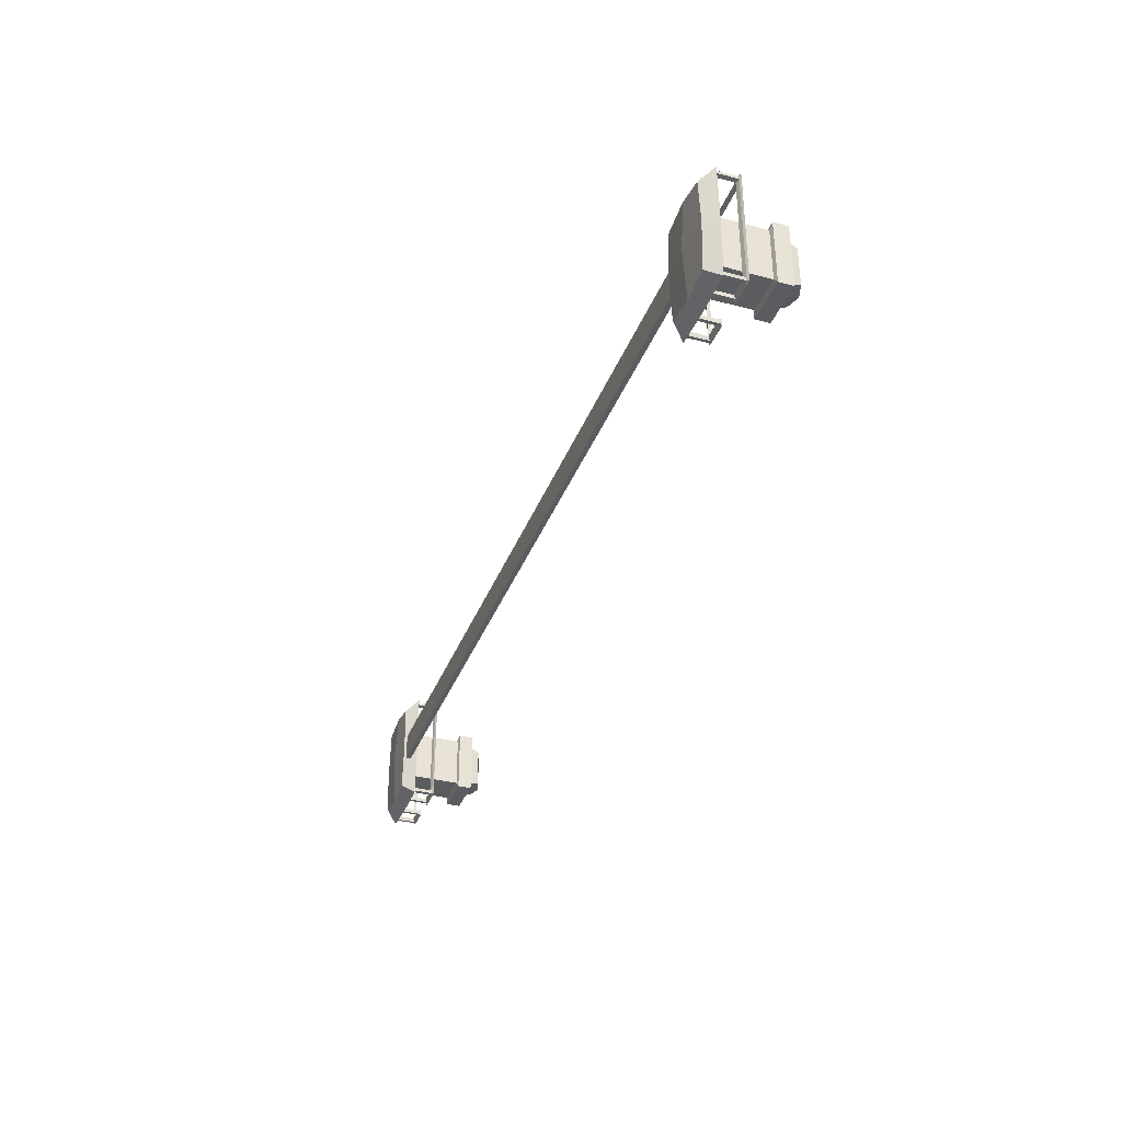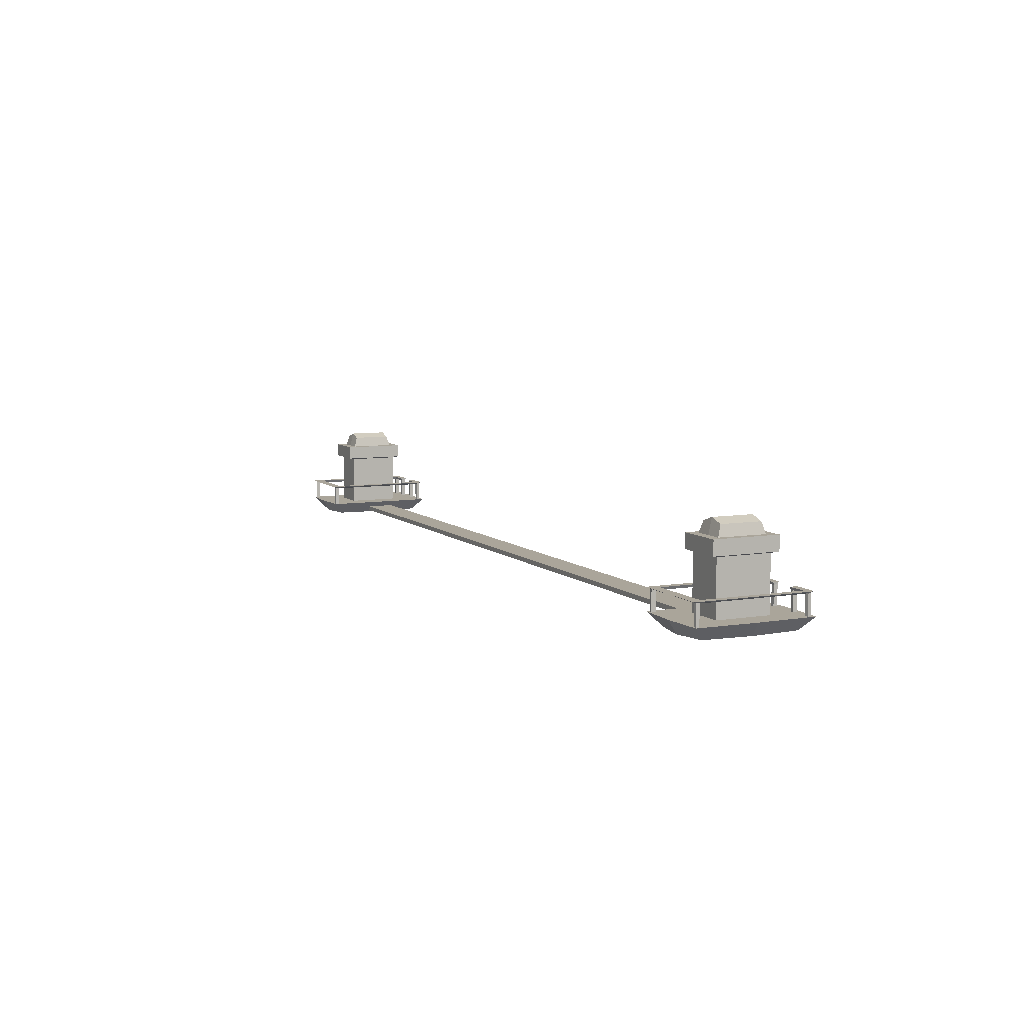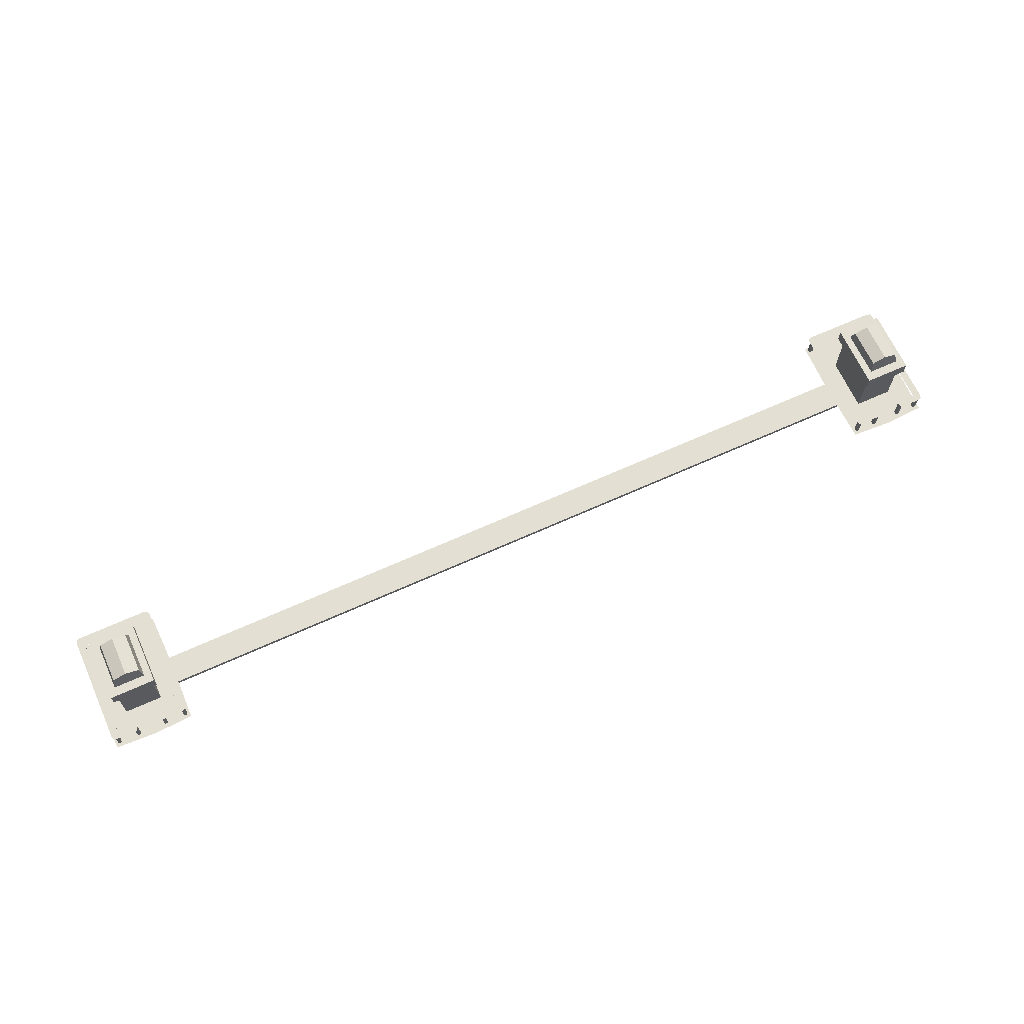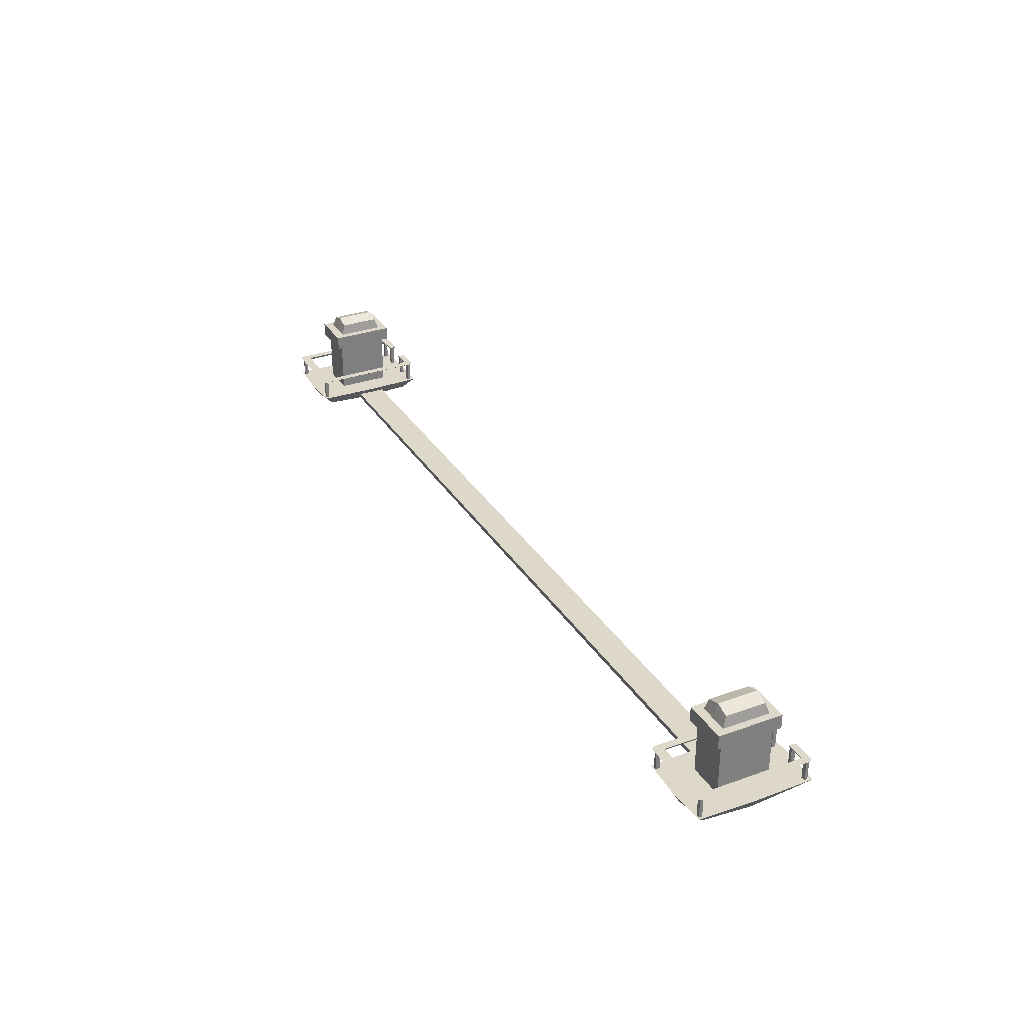
<metadata>
{"format":"obj","ext":"obj","renderer":"f3d","projection":"perspective","resolution":1024,"background":"white","views":[{"elev":-35.2,"azim":70.8,"up":"+Z"},{"elev":7.7,"azim":64.6,"up":"+Y"},{"elev":66.7,"azim":155.6,"up":"+Y"},{"elev":31.6,"azim":63.2,"up":"+Y"}]}
</metadata>
<code>
o Buoy
v -7.3 0.08031 1.012
v -7.3 0.2947 1.137
v -7.616 0.2947 0.5597
v -7.812 0.08031 0.9136
v -7.874 0.08031 0.1083
v -8.004 0.2947 0.1083
v -7.616 1.195 0.5597
v -7.3 0.03466 0.1083
v -7.981 0.2947 1.104
v -7.616 0.2947 0.1083
v -7.616 1.195 0.1083
v -7.3 0.2947 0.5597
v -7.3 1.195 0.5597
v -7.563 1.46 0.5064
v -7.684 1.218 0.6576
v -7.3 1.218 0.6576
v -7.684 1.218 0.1083
v -7.684 1.46 0.6576
v -7.3 1.46 0.6576
v -7.684 1.46 0.1083
v -7.3 1.46 0.5064
v -7.563 1.46 0.1083
v -7.525 1.643 0.1083
v -7.3 1.717 0.1083
v -7.3 1.717 0.4485
v -7.525 1.643 0.4485
v -7.873 0.2883 1.015
v -7.873 0.6154 1.015
v -7.883 0.2883 1.082
v -7.883 0.6377 1.082
v -7.941 0.2883 1.025
v -7.941 0.6377 1.025
v -7.934 0.2883 1.078
v -7.934 0.6378 1.078
v -7.849 0.6591 0.9612
v -7.9 0.6591 1.133
v -7.953 0.6591 1.114
v -7.976 0.6591 1.059
v -7.573 0.6154 -0.7639
v -7.562 0.6591 -0.7459
v -7.3 0.08031 -0.7953
v -7.3 0.2947 -0.9208
v -7.616 0.2947 -0.3431
v -7.812 0.08031 -0.697
v -7.616 1.195 -0.3431
v -7.981 0.2947 -0.8874
v -7.3 0.2947 -0.3431
v -7.3 1.195 -0.3431
v -7.563 1.46 -0.2898
v -7.684 1.218 -0.441
v -7.3 1.218 -0.441
v -7.684 1.46 -0.441
v -7.3 1.46 -0.441
v -7.3 1.46 -0.2898
v -7.3 1.717 -0.2319
v -7.525 1.643 -0.2319
v -7.873 0.2883 -0.7639
v -7.873 0.6154 -0.7639
v -7.883 0.2883 -0.8305
v -7.883 0.6377 -0.8305
v -7.941 0.2883 -0.7735
v -7.941 0.6377 -0.7735
v -7.934 0.2883 -0.8265
v -7.934 0.6378 -0.8265
v -7.849 0.6591 -0.7459
v -7.9 0.6591 -0.8669
v -7.953 0.6591 -0.8479
v -7.976 0.6591 -0.7932
v -7.585 0.6591 -0.8669
v -7.576 0.6377 -0.8305
v -7.522 0.6375 -0.8329
v -7.529 0.6589 -0.8693
v -7.51 0.6589 -0.7482
v -7.519 0.6151 -0.7662
v -7.573 0.2724 -0.7639
v -7.576 0.2724 -0.8305
v -7.522 0.2724 -0.8329
v -7.519 0.2724 -0.7662
v -6.985 0.2947 0.5597
v -6.789 0.08031 0.9136
v -6.727 0.08031 0.1083
v -6.597 0.2947 0.1083
v -6.985 1.195 0.5597
v -6.619 0.2947 1.104
v -6.985 0.2947 0.1083
v -6.985 1.195 0.1083
v -7.037 1.46 0.5064
v -6.916 1.218 0.6576
v -6.916 1.218 0.1083
v -6.916 1.46 0.6576
v -6.916 1.46 0.1083
v -7.037 1.46 0.1083
v -7.076 1.643 0.1083
v -7.076 1.643 0.4485
v -6.728 0.2883 1.015
v -6.728 0.6154 1.015
v -6.718 0.2883 1.082
v -6.718 0.6377 1.082
v -6.66 0.2883 1.025
v -6.66 0.6377 1.025
v -6.667 0.2883 1.078
v -6.667 0.6378 1.078
v -6.751 0.6591 0.9612
v -6.701 0.6591 1.133
v -6.648 0.6591 1.114
v -6.625 0.6591 1.059
v -7.028 0.6154 -0.7639
v -7.039 0.6591 -0.7459
v -6.985 0.2947 -0.3431
v -6.789 0.08031 -0.697
v -6.985 1.195 -0.3431
v -6.619 0.2947 -0.8874
v -7.037 1.46 -0.2898
v -6.916 1.218 -0.441
v -6.916 1.46 -0.441
v -7.076 1.643 -0.2319
v -6.728 0.2883 -0.7639
v -6.728 0.6154 -0.7639
v -6.718 0.2883 -0.8305
v -6.718 0.6377 -0.8305
v -6.66 0.2883 -0.7735
v -6.66 0.6377 -0.7735
v -6.667 0.2883 -0.8265
v -6.667 0.6378 -0.8265
v -6.751 0.6591 -0.7459
v -6.701 0.6591 -0.8669
v -6.648 0.6591 -0.8479
v -6.625 0.6591 -0.7932
v -7.016 0.6591 -0.8669
v -7.024 0.6377 -0.8305
v -7.079 0.6375 -0.8329
v -7.072 0.6589 -0.8693
v -7.091 0.6589 -0.7482
v -7.082 0.6151 -0.7662
v -7.028 0.2724 -0.7639
v -7.024 0.2724 -0.8305
v -7.079 0.2724 -0.8329
v -7.082 0.2724 -0.7662
v -7.282 0.1183 0.323
v -7.282 0.198 0.323
v -7.282 0.1183 -0.16
v -7.282 0.198 -0.16
v 7.3 0.08031 1.012
v 7.3 0.2947 1.137
v 7.616 0.2947 0.5597
v 7.812 0.08031 0.9136
v 7.874 0.08031 0.1083
v 8.004 0.2947 0.1083
v 7.616 1.195 0.5597
v 7.3 0.03466 0.1083
v 7.981 0.2947 1.104
v 7.616 0.2947 0.1083
v 7.616 1.195 0.1083
v 7.3 0.2947 0.5597
v 7.3 1.195 0.5597
v 7.563 1.46 0.5064
v 7.684 1.218 0.6576
v 7.3 1.218 0.6576
v 7.684 1.218 0.1083
v 7.684 1.46 0.6576
v 7.3 1.46 0.6576
v 7.684 1.46 0.1083
v 7.3 1.46 0.5064
v 7.563 1.46 0.1083
v 7.525 1.643 0.1083
v 7.3 1.717 0.1083
v 7.3 1.717 0.4485
v 7.525 1.643 0.4485
v 7.873 0.2883 1.015
v 7.873 0.6154 1.015
v 7.883 0.2883 1.082
v 7.883 0.6377 1.082
v 7.941 0.2883 1.025
v 7.941 0.6377 1.025
v 7.934 0.2883 1.078
v 7.934 0.6378 1.078
v 7.849 0.6591 0.9612
v 7.9 0.6591 1.133
v 7.953 0.6591 1.114
v 7.976 0.6591 1.059
v 7.573 0.6154 -0.7639
v 7.562 0.6591 -0.7459
v 7.3 0.08031 -0.7953
v 7.3 0.2947 -0.9208
v 7.616 0.2947 -0.3431
v 7.812 0.08031 -0.697
v 7.616 1.195 -0.3431
v 7.981 0.2947 -0.8874
v 7.3 0.2947 -0.3431
v 7.3 1.195 -0.3431
v 7.563 1.46 -0.2898
v 7.684 1.218 -0.441
v 7.3 1.218 -0.441
v 7.684 1.46 -0.441
v 7.3 1.46 -0.441
v 7.3 1.46 -0.2898
v 7.3 1.717 -0.2319
v 7.525 1.643 -0.2319
v 7.873 0.2883 -0.7639
v 7.873 0.6154 -0.7639
v 7.883 0.2883 -0.8305
v 7.883 0.6377 -0.8305
v 7.941 0.2883 -0.7735
v 7.941 0.6377 -0.7735
v 7.934 0.2883 -0.8265
v 7.934 0.6378 -0.8265
v 7.849 0.6591 -0.7459
v 7.9 0.6591 -0.8669
v 7.953 0.6591 -0.8479
v 7.976 0.6591 -0.7932
v 7.585 0.6591 -0.8669
v 7.576 0.6377 -0.8305
v 7.522 0.6375 -0.8329
v 7.529 0.6589 -0.8693
v 7.51 0.6589 -0.7482
v 7.519 0.6151 -0.7662
v 7.573 0.2724 -0.7639
v 7.576 0.2724 -0.8305
v 7.522 0.2724 -0.8329
v 7.519 0.2724 -0.7662
v 6.985 0.2947 0.5597
v 6.789 0.08031 0.9136
v 6.727 0.08031 0.1083
v 6.597 0.2947 0.1083
v 6.985 1.195 0.5597
v 6.619 0.2947 1.104
v 6.985 0.2947 0.1083
v 6.985 1.195 0.1083
v 7.037 1.46 0.5064
v 6.916 1.218 0.6576
v 6.916 1.218 0.1083
v 6.916 1.46 0.6576
v 6.916 1.46 0.1083
v 7.037 1.46 0.1083
v 7.076 1.643 0.1083
v 7.076 1.643 0.4485
v 6.728 0.2883 1.015
v 6.728 0.6154 1.015
v 6.718 0.2883 1.082
v 6.718 0.6377 1.082
v 6.66 0.2883 1.025
v 6.66 0.6377 1.025
v 6.667 0.2883 1.078
v 6.667 0.6378 1.078
v 6.751 0.6591 0.9612
v 6.701 0.6591 1.133
v 6.648 0.6591 1.114
v 6.625 0.6591 1.059
v 7.028 0.6154 -0.7639
v 7.039 0.6591 -0.7459
v 6.985 0.2947 -0.3431
v 6.789 0.08031 -0.697
v 6.985 1.195 -0.3431
v 6.619 0.2947 -0.8874
v 7.037 1.46 -0.2898
v 6.916 1.218 -0.441
v 6.916 1.46 -0.441
v 7.076 1.643 -0.2319
v 6.728 0.2883 -0.7639
v 6.728 0.6154 -0.7639
v 6.718 0.2883 -0.8305
v 6.718 0.6377 -0.8305
v 6.66 0.2883 -0.7735
v 6.66 0.6377 -0.7735
v 6.667 0.2883 -0.8265
v 6.667 0.6378 -0.8265
v 6.751 0.6591 -0.7459
v 6.701 0.6591 -0.8669
v 6.648 0.6591 -0.8479
v 6.625 0.6591 -0.7932
v 7.016 0.6591 -0.8669
v 7.024 0.6377 -0.8305
v 7.079 0.6375 -0.8329
v 7.072 0.6589 -0.8693
v 7.091 0.6589 -0.7482
v 7.082 0.6151 -0.7662
v 7.028 0.2724 -0.7639
v 7.024 0.2724 -0.8305
v 7.079 0.2724 -0.8329
v 7.082 0.2724 -0.7662
v 7.282 0.1183 0.323
v 7.282 0.198 0.323
v 7.282 0.1183 -0.16
v 7.282 0.198 -0.16
f 9 6 5 4
f 2 9 4 1
f 5 8 1 4
f 3 10 6 9
f 12 3 9 2
f 10 3 7 11
f 3 12 13 7
f 11 7 15 17
f 17 15 18 20
f 15 16 19 18
f 14 22 20 18
f 7 13 16 15
f 14 21 25 26
f 25 24 23 26
f 22 14 26 23
f 27 28 30 29
f 29 30 34 33
f 33 34 32 31
f 31 32 28 27
f 34 30 36 37
f 37 36 35 38
f 32 34 37 38
f 65 35 28 58
f 62 32 38 68
f 68 38 35 65
f 21 14 18 19
f 70 39 58 60
f 46 44 5 6
f 42 41 44 46
f 5 44 41 8
f 43 46 6 10
f 47 42 46 43
f 10 11 45 43
f 43 45 48 47
f 11 17 50 45
f 17 20 52 50
f 50 52 53 51
f 49 52 20 22
f 45 50 51 48
f 49 56 55 54
f 55 56 23 24
f 22 23 56 49
f 57 59 60 58
f 59 63 64 60
f 63 61 62 64
f 61 57 58 62
f 64 67 66 60
f 67 68 65 66
f 62 68 67 64
f 39 40 65 58
f 69 70 60 66
f 40 69 66 65
f 54 53 52 49
f 74 39 75 78
f 69 40 73 72
f 73 74 71 72
f 70 69 72 71
f 40 39 74 73
f 58 28 32 62
f 39 70 76 75
f 71 74 78 77
f 70 71 77 76
f 84 80 81 82
f 2 1 80 84
f 81 80 1 8
f 79 84 82 85
f 12 2 84 79
f 85 86 83 79
f 79 83 13 12
f 86 89 88 83
f 89 91 90 88
f 88 90 19 16
f 87 90 91 92
f 83 88 16 13
f 87 94 25 21
f 25 94 93 24
f 92 93 94 87
f 95 97 98 96
f 97 101 102 98
f 101 99 100 102
f 99 95 96 100
f 102 105 104 98
f 105 106 103 104
f 100 106 105 102
f 125 118 96 103
f 122 128 106 100
f 128 125 103 106
f 21 19 90 87
f 130 120 118 107
f 112 82 81 110
f 42 112 110 41
f 81 8 41 110
f 109 85 82 112
f 47 109 112 42
f 85 109 111 86
f 109 47 48 111
f 86 111 114 89
f 89 114 115 91
f 114 51 53 115
f 113 92 91 115
f 111 48 51 114
f 113 54 55 116
f 55 24 93 116
f 92 113 116 93
f 117 118 120 119
f 119 120 124 123
f 123 124 122 121
f 121 122 118 117
f 124 120 126 127
f 127 126 125 128
f 122 124 127 128
f 107 118 125 108
f 129 126 120 130
f 108 125 126 129
f 54 113 115 53
f 134 138 135 107
f 129 132 133 108
f 133 132 131 134
f 130 131 132 129
f 108 133 134 107
f 118 122 100 96
f 107 135 136 130
f 131 137 138 134
f 130 136 137 131
f 36 30 98 104
f 36 104 103 35
f 30 28 96 98
f 35 103 96 28
f 139 140 142 141
f 283 141 142 284
f 283 281 139 141
f 139 281 282 140
f 151 146 147 148
f 144 143 146 151
f 147 146 143 150
f 145 151 148 152
f 154 144 151 145
f 152 153 149 145
f 145 149 155 154
f 153 159 157 149
f 159 162 160 157
f 157 160 161 158
f 156 160 162 164
f 149 157 158 155
f 156 168 167 163
f 167 168 165 166
f 164 165 168 156
f 169 171 172 170
f 171 175 176 172
f 175 173 174 176
f 173 169 170 174
f 176 179 178 172
f 179 180 177 178
f 174 180 179 176
f 207 200 170 177
f 204 210 180 174
f 210 207 177 180
f 163 161 160 156
f 212 202 200 181
f 188 148 147 186
f 184 188 186 183
f 147 150 183 186
f 185 152 148 188
f 189 185 188 184
f 152 185 187 153
f 185 189 190 187
f 153 187 192 159
f 159 192 194 162
f 192 193 195 194
f 191 164 162 194
f 187 190 193 192
f 191 196 197 198
f 197 166 165 198
f 164 191 198 165
f 199 200 202 201
f 201 202 206 205
f 205 206 204 203
f 203 204 200 199
f 206 202 208 209
f 209 208 207 210
f 204 206 209 210
f 181 200 207 182
f 211 208 202 212
f 182 207 208 211
f 196 191 194 195
f 216 220 217 181
f 211 214 215 182
f 215 214 213 216
f 212 213 214 211
f 182 215 216 181
f 200 204 174 170
f 181 217 218 212
f 213 219 220 216
f 212 218 219 213
f 226 224 223 222
f 144 226 222 143
f 223 150 143 222
f 221 227 224 226
f 154 221 226 144
f 227 221 225 228
f 221 154 155 225
f 228 225 230 231
f 231 230 232 233
f 230 158 161 232
f 229 234 233 232
f 225 155 158 230
f 229 163 167 236
f 167 166 235 236
f 234 229 236 235
f 237 238 240 239
f 239 240 244 243
f 243 244 242 241
f 241 242 238 237
f 244 240 246 247
f 247 246 245 248
f 242 244 247 248
f 267 245 238 260
f 264 242 248 270
f 270 248 245 267
f 163 229 232 161
f 272 249 260 262
f 254 252 223 224
f 184 183 252 254
f 223 252 183 150
f 251 254 224 227
f 189 184 254 251
f 227 228 253 251
f 251 253 190 189
f 228 231 256 253
f 231 233 257 256
f 256 257 195 193
f 255 257 233 234
f 253 256 193 190
f 255 258 197 196
f 197 258 235 166
f 234 235 258 255
f 259 261 262 260
f 261 265 266 262
f 265 263 264 266
f 263 259 260 264
f 266 269 268 262
f 269 270 267 268
f 264 270 269 266
f 249 250 267 260
f 271 272 262 268
f 250 271 268 267
f 196 195 257 255
f 276 249 277 280
f 271 250 275 274
f 275 276 273 274
f 272 271 274 273
f 250 249 276 275
f 260 238 242 264
f 249 272 278 277
f 273 276 280 279
f 272 273 279 278
f 178 246 240 172
f 178 177 245 246
f 172 240 238 170
f 177 170 238 245
f 281 283 284 282
f 140 282 284 142

</code>
